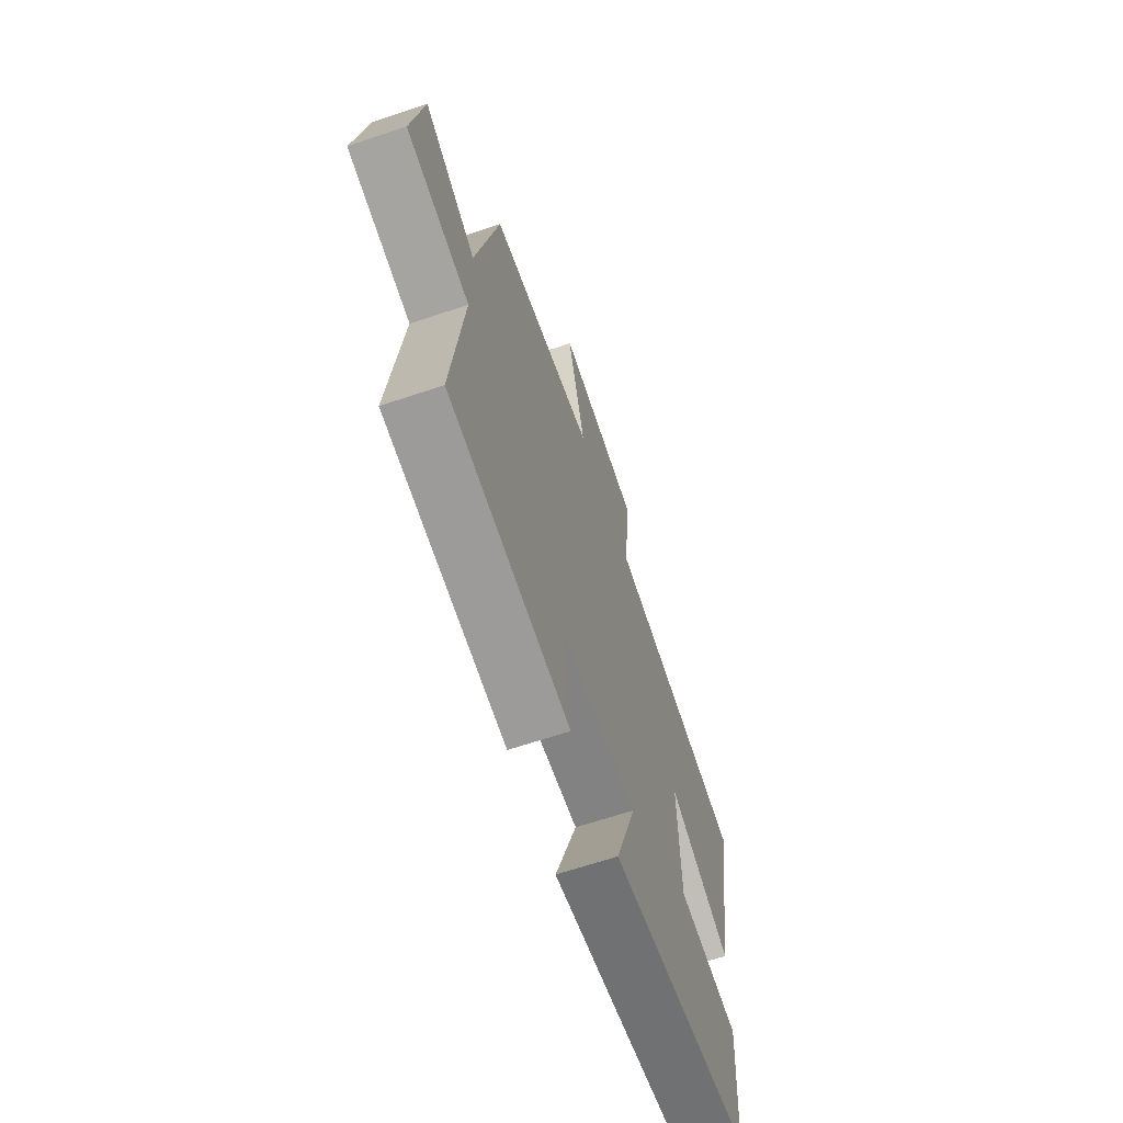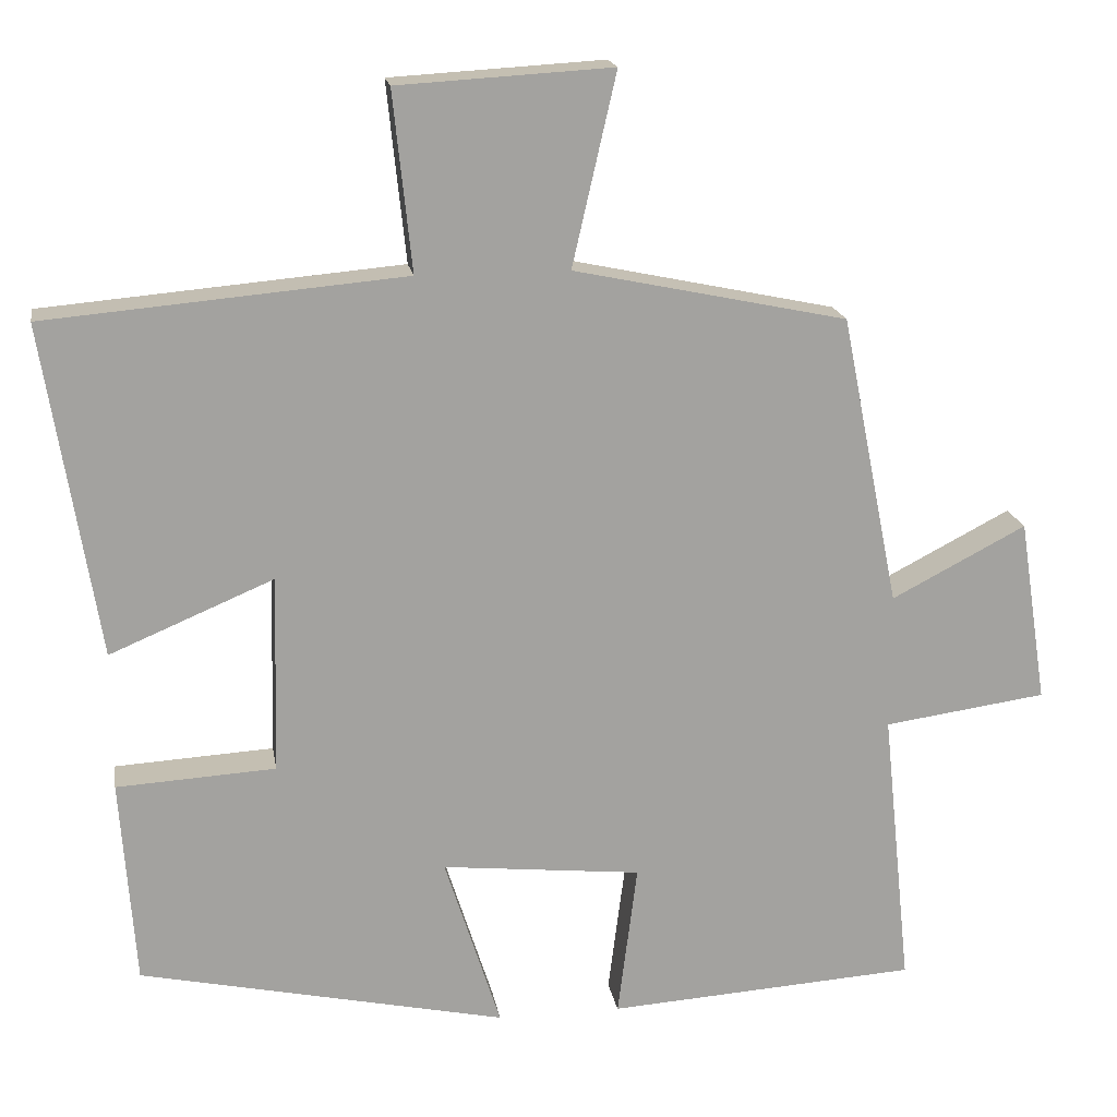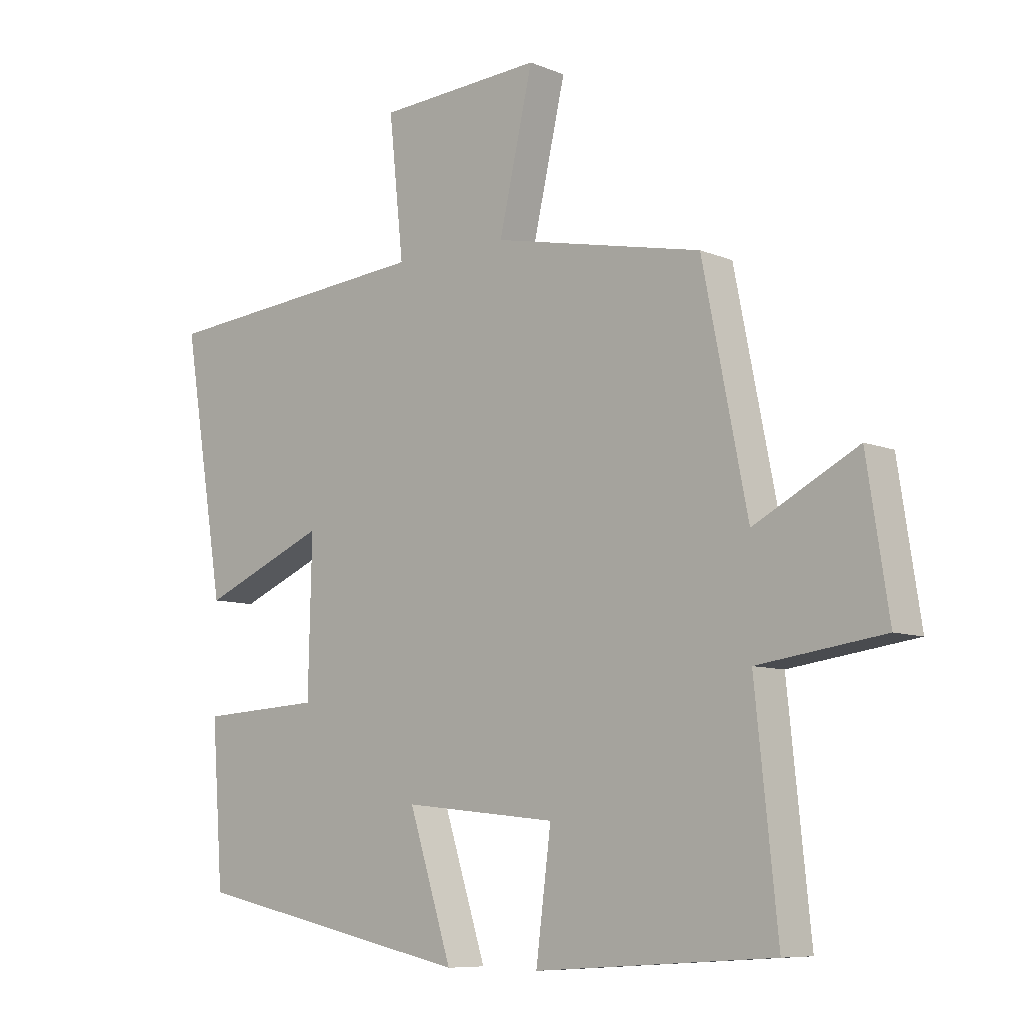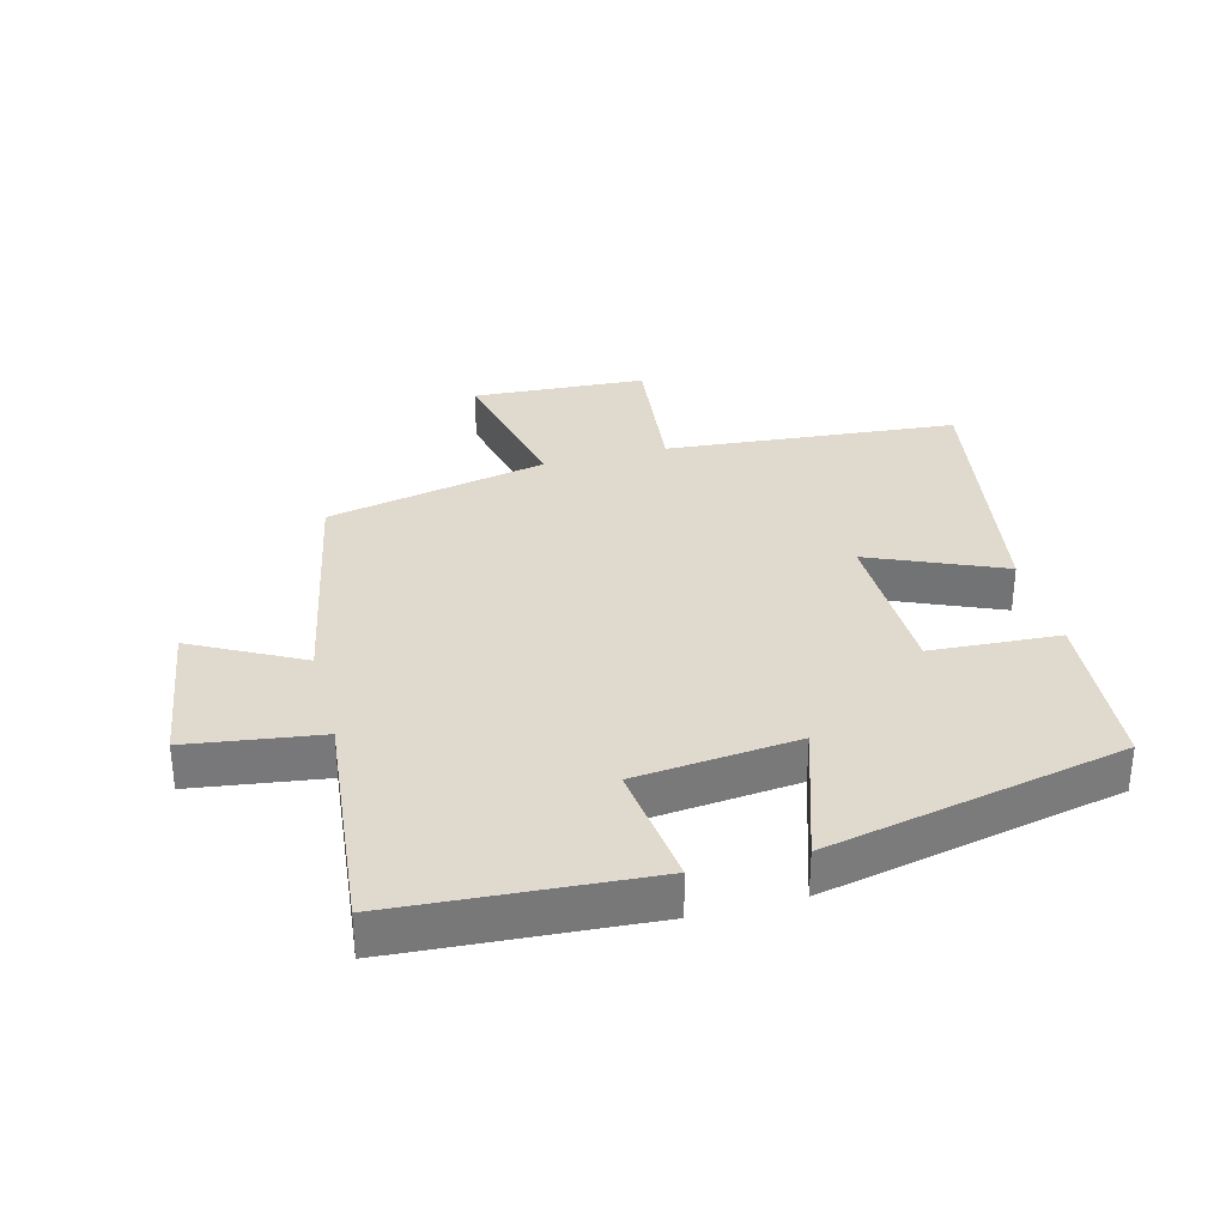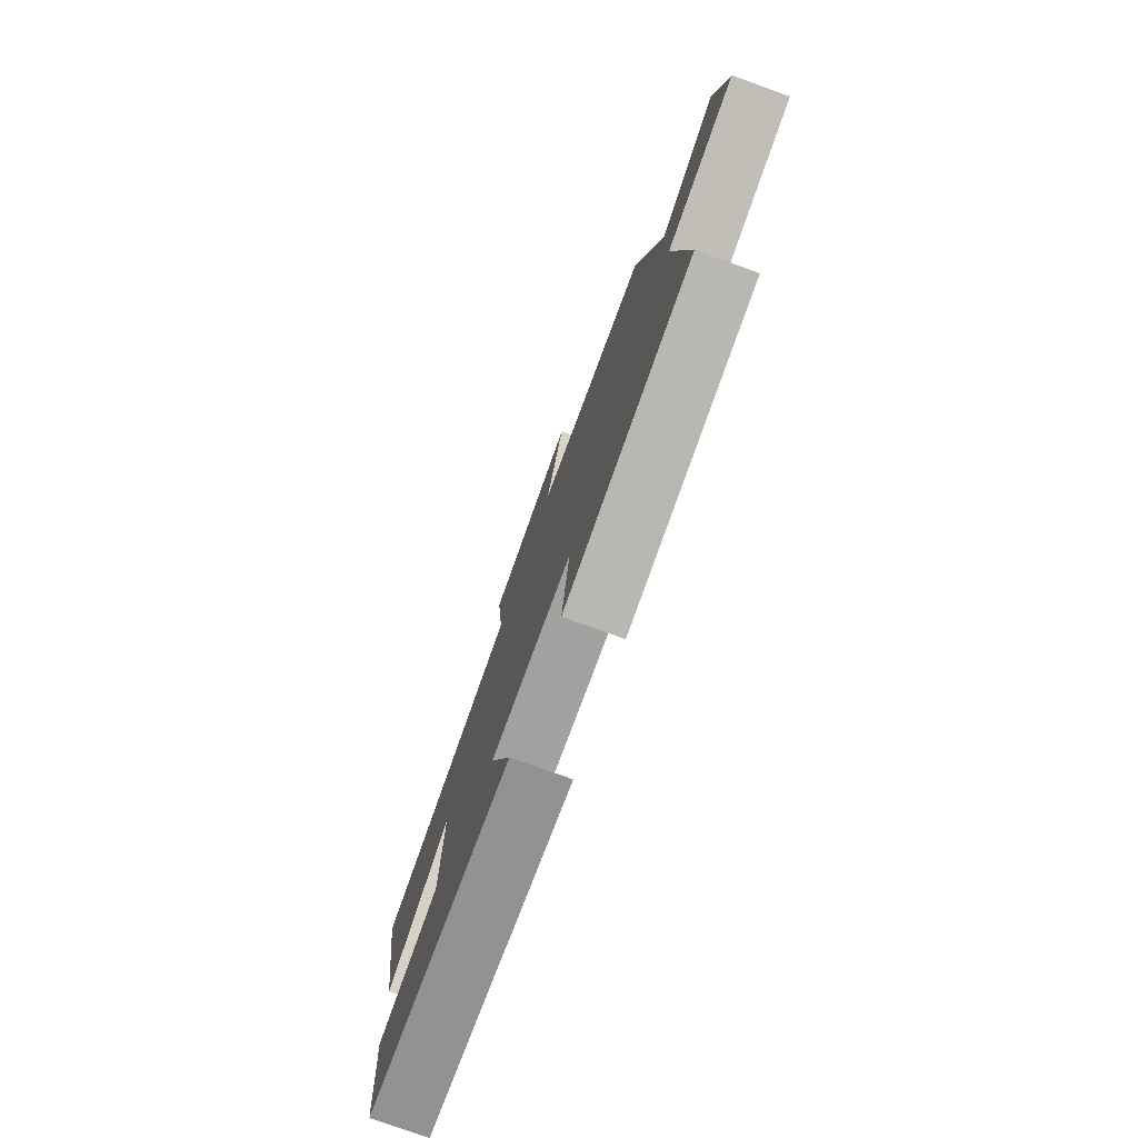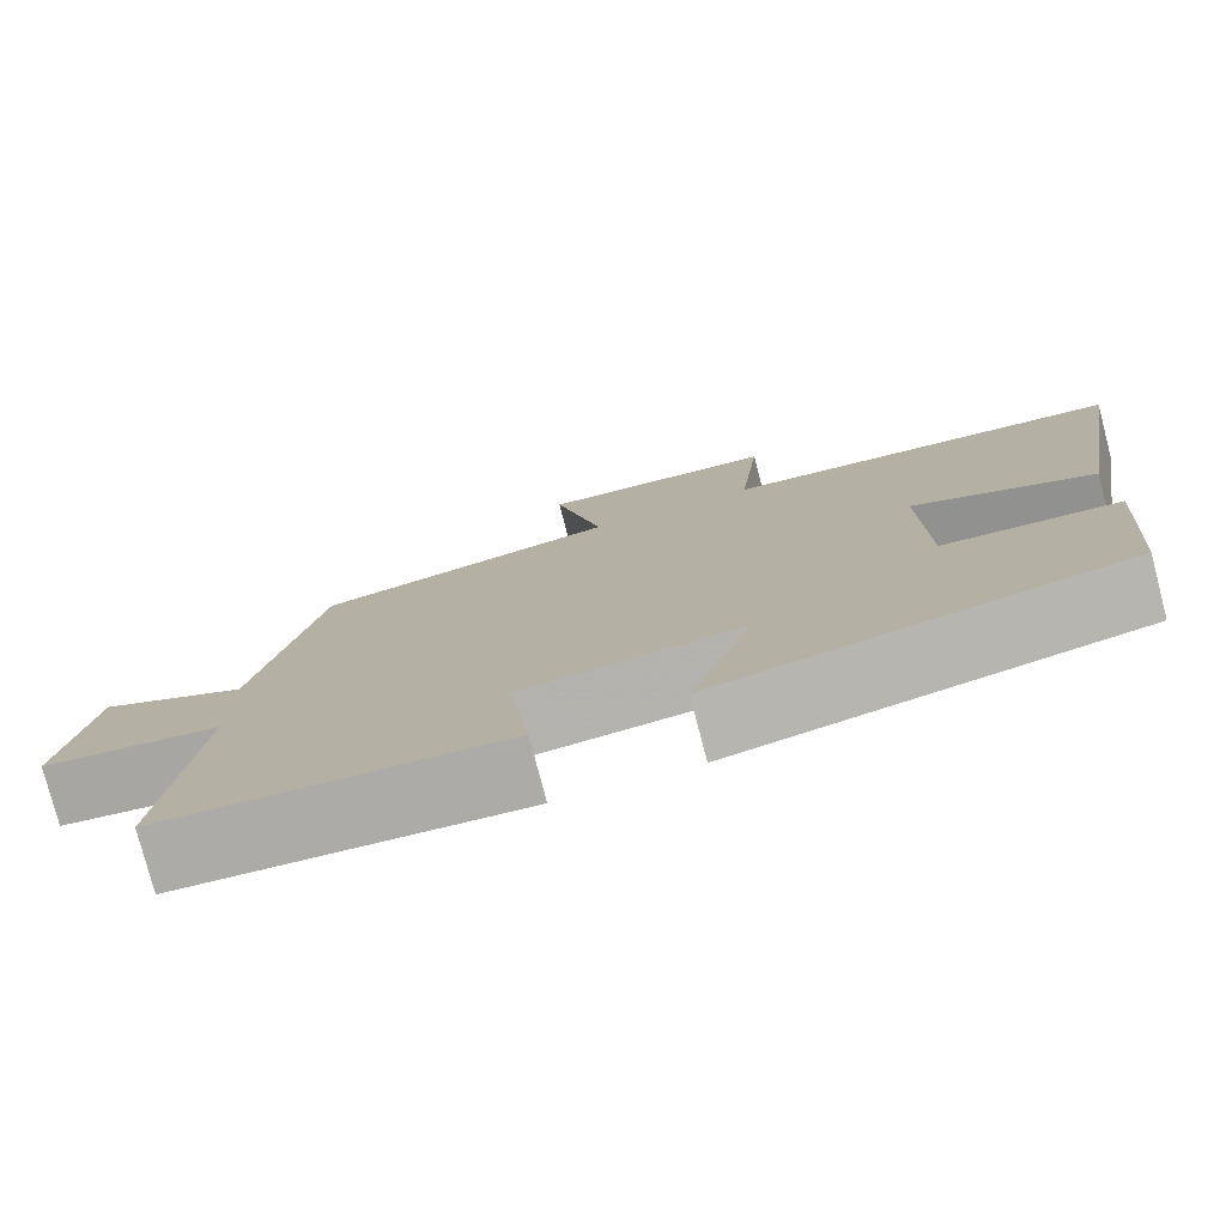
<metadata>
{"format":"obj","ext":"obj","renderer":"f3d","projection":"perspective","resolution":1024,"background":"white","views":[{"elev":-66.2,"azim":108.6,"up":"+Z"},{"elev":17.8,"azim":-9.2,"up":"+Z"},{"elev":-8.2,"azim":41.6,"up":"+Z"},{"elev":32.9,"azim":165.4,"up":"+Y"},{"elev":-78.1,"azim":70.2,"up":"+Z"},{"elev":-77.9,"azim":-165.4,"up":"+Z"}]}
</metadata>
<code>
v 0.426 0.07 0.427
v 0.5 0.07 0.057
v 0.671 0.07 0.146
v 0.707 0.07 -0.088
v 0.5 0.07 -0.117
v 0.537 0.07 -0.474
v 0.143 0.07 -0.5
v 0.168 0.07 -0.304
v -0.086 0.07 -0.278
v -0.015 0.07 -0.5
v -0.481 0.07 -0.401
v -0.5 0.07 -0.139
v -0.298 0.07 -0.127
v -0.292 0.07 0.125
v -0.5 0.07 0.037
v -0.569 0.07 0.46
v -0.113 0.07 0.5
v -0.137 0.07 0.728
v 0.135 0.07 0.744
v 0.079 0.07 0.5
v 0.426 0 0.427
v 0.5 0 0.057
v 0.671 0 0.146
v 0.707 0 -0.088
v 0.5 0 -0.117
v 0.537 0 -0.474
v 0.143 0 -0.5
v 0.168 0 -0.304
v -0.086 0 -0.278
v -0.015 0 -0.5
v -0.481 0 -0.401
v -0.5 0 -0.139
v -0.298 0 -0.127
v -0.292 0 0.125
v -0.5 0 0.037
v -0.569 0 0.46
v -0.113 0 0.5
v -0.137 0 0.728
v 0.135 0 0.744
v 0.079 0 0.5
f 17 18 19 20
f 16 17 20
f 15 16 20
f 14 15 20
f 20 1 2
f 14 20 2
f 13 14 2
f 11 12 13
f 10 11 13
f 9 10 13
f 8 9 13 2
f 5 6 7 8
f 5 8 2 3
f 3 4 5
f 40 39 38 37
f 40 37 36
f 40 36 35
f 40 35 34
f 22 21 40
f 22 40 34
f 22 34 33
f 33 32 31
f 33 31 30
f 33 30 29
f 22 33 29 28
f 28 27 26 25
f 23 22 28 25
f 25 24 23
f 1 21 22 2
f 2 22 23 3
f 3 23 24 4
f 4 24 25 5
f 5 25 26 6
f 6 26 27 7
f 7 27 28 8
f 8 28 29 9
f 9 29 30 10
f 10 30 31 11
f 11 31 32 12
f 12 32 33 13
f 13 33 34 14
f 14 34 35 15
f 15 35 36 16
f 16 36 37 17
f 17 37 38 18
f 18 38 39 19
f 19 39 40 20
f 20 40 21 1

</code>
